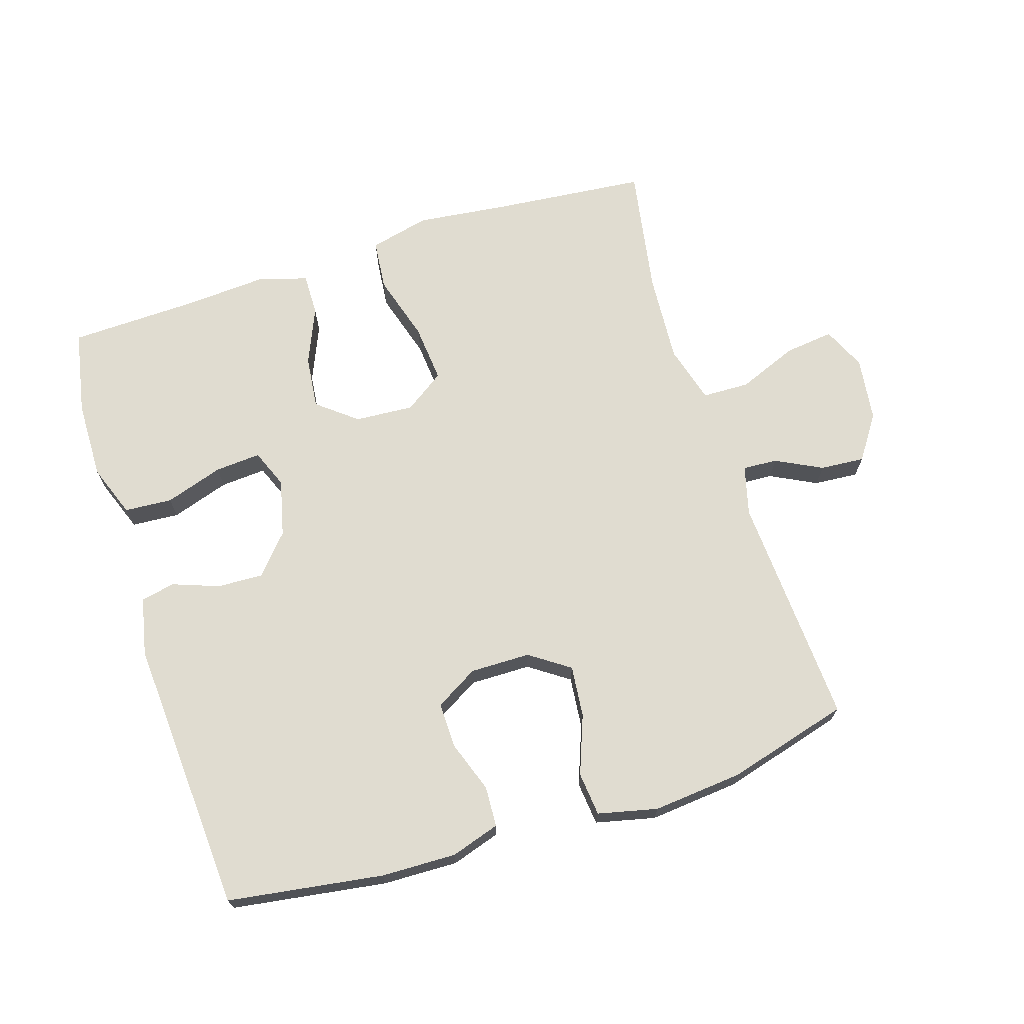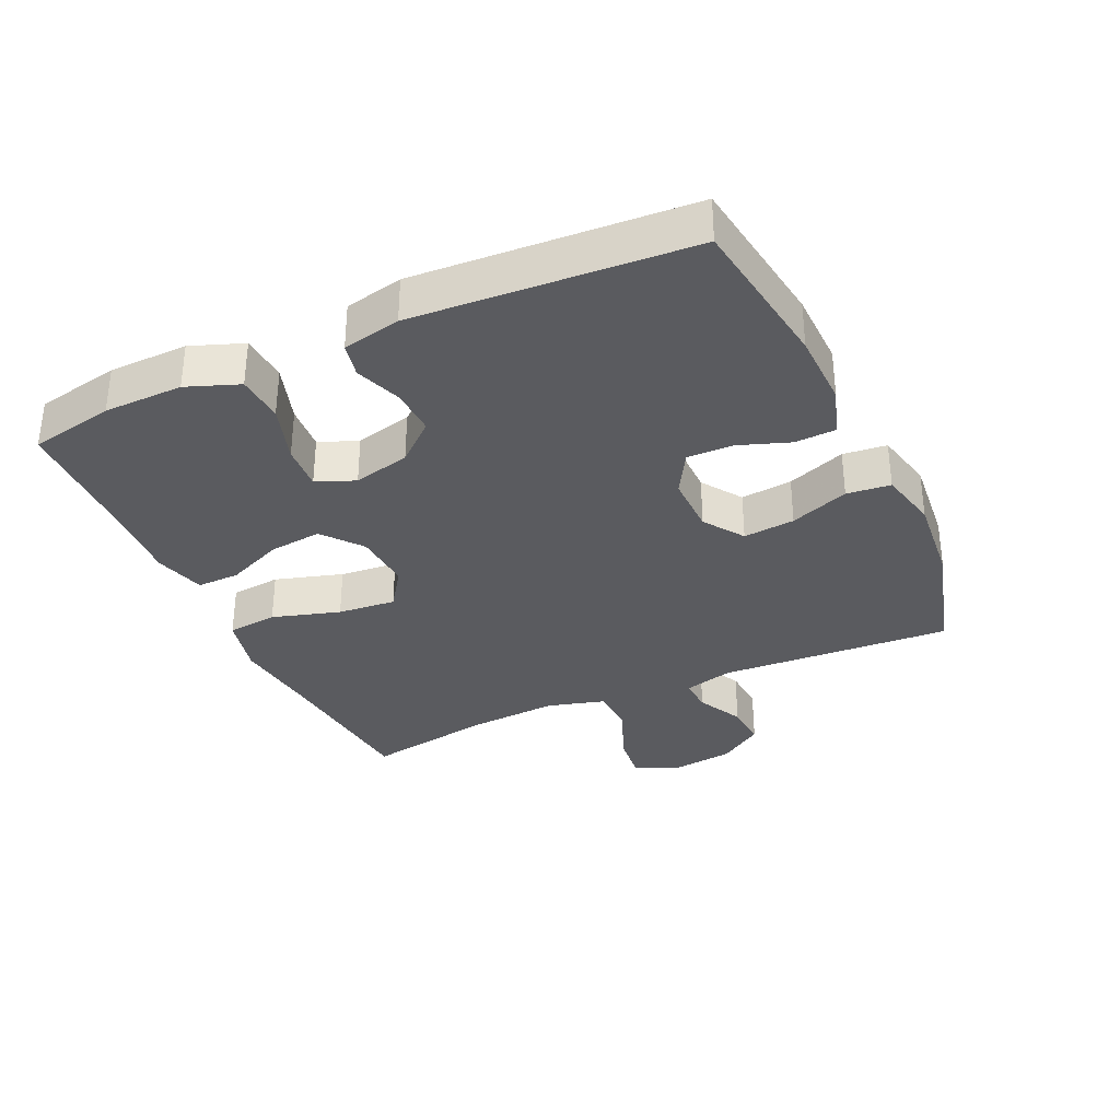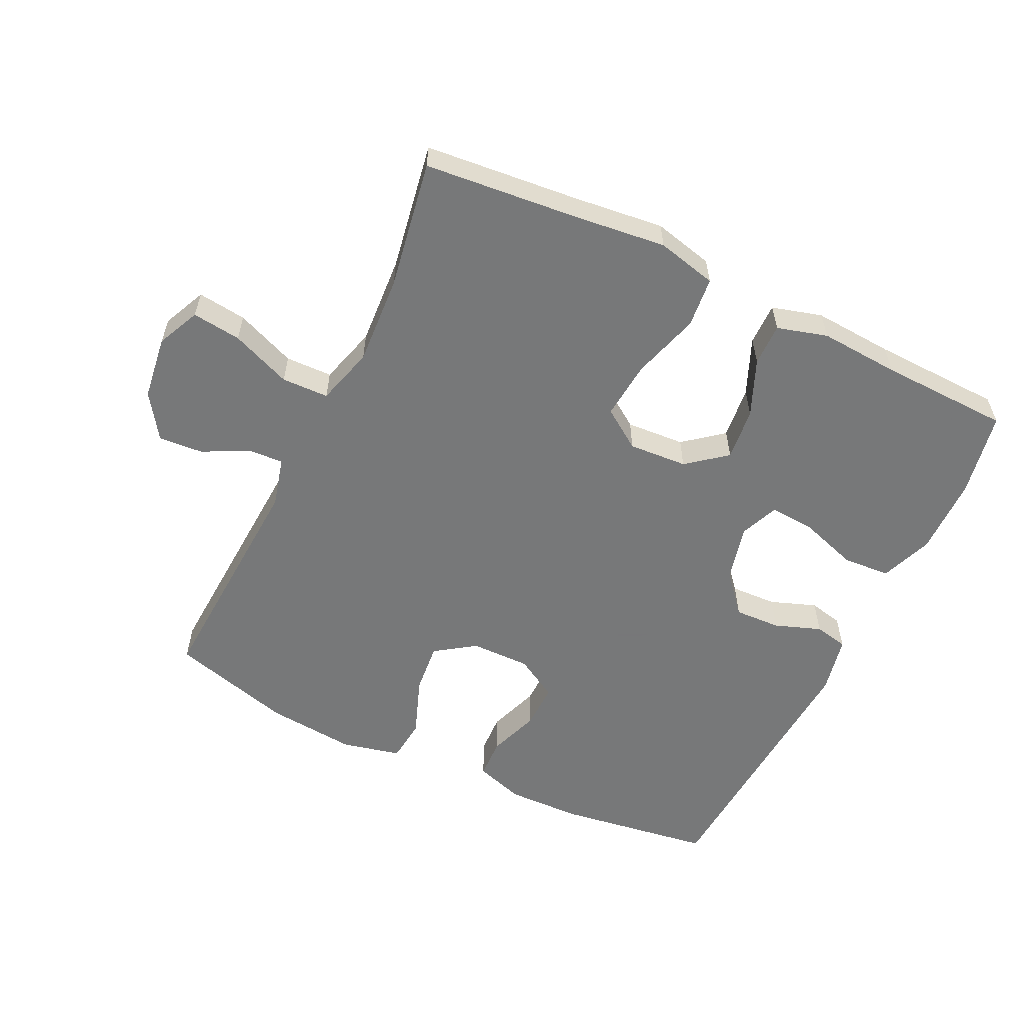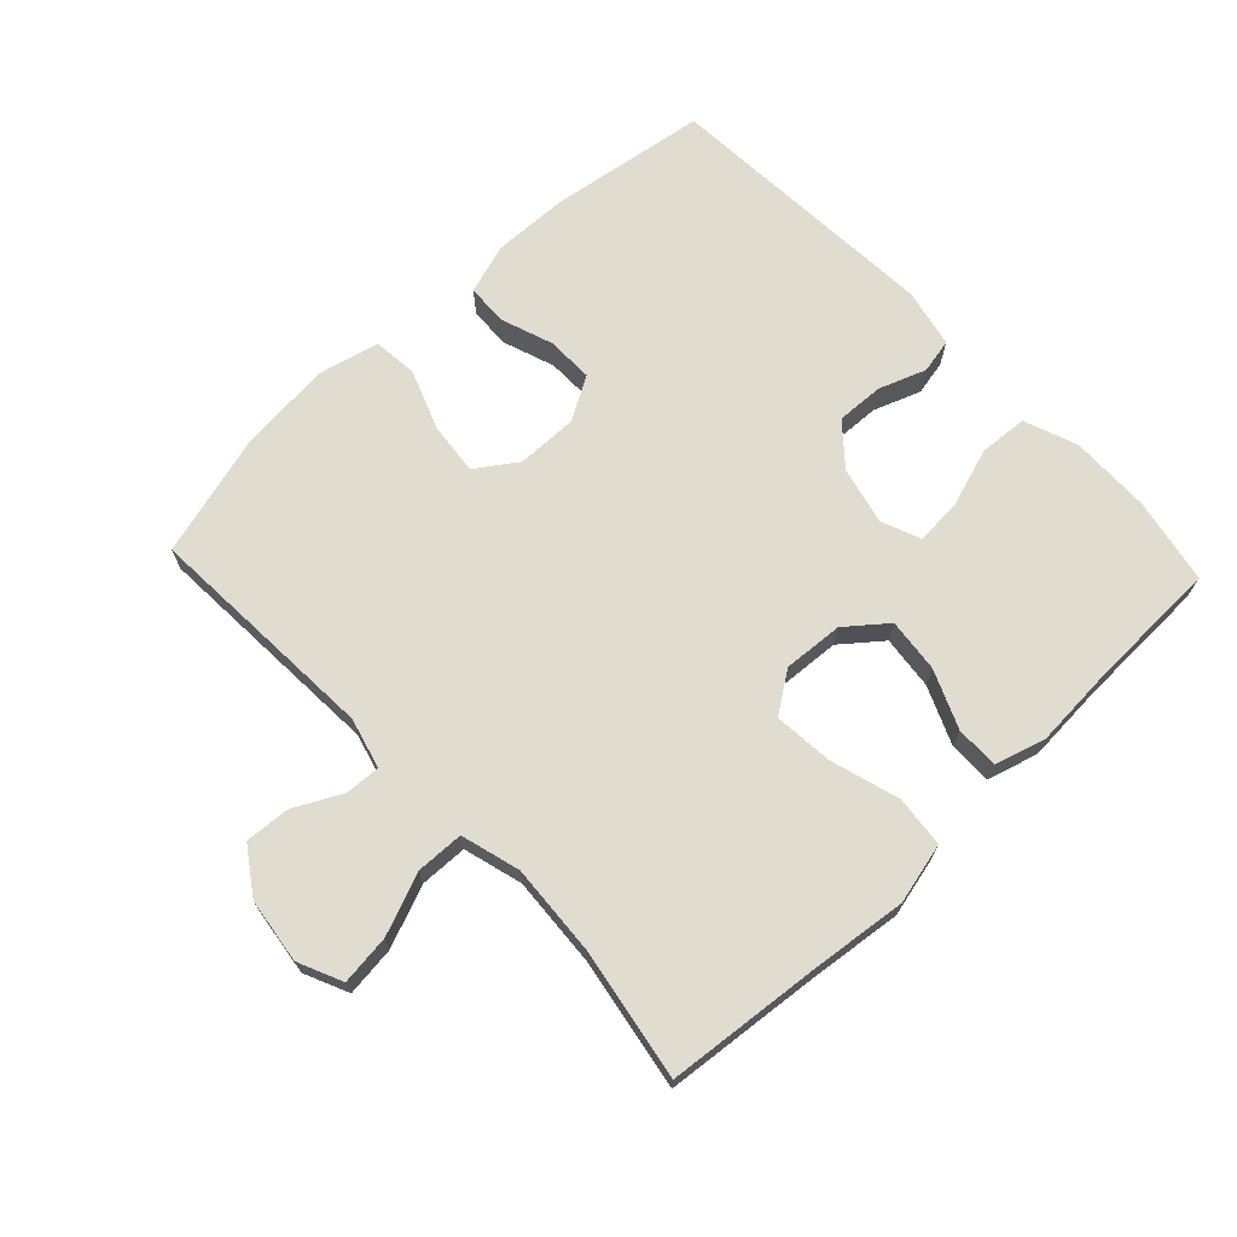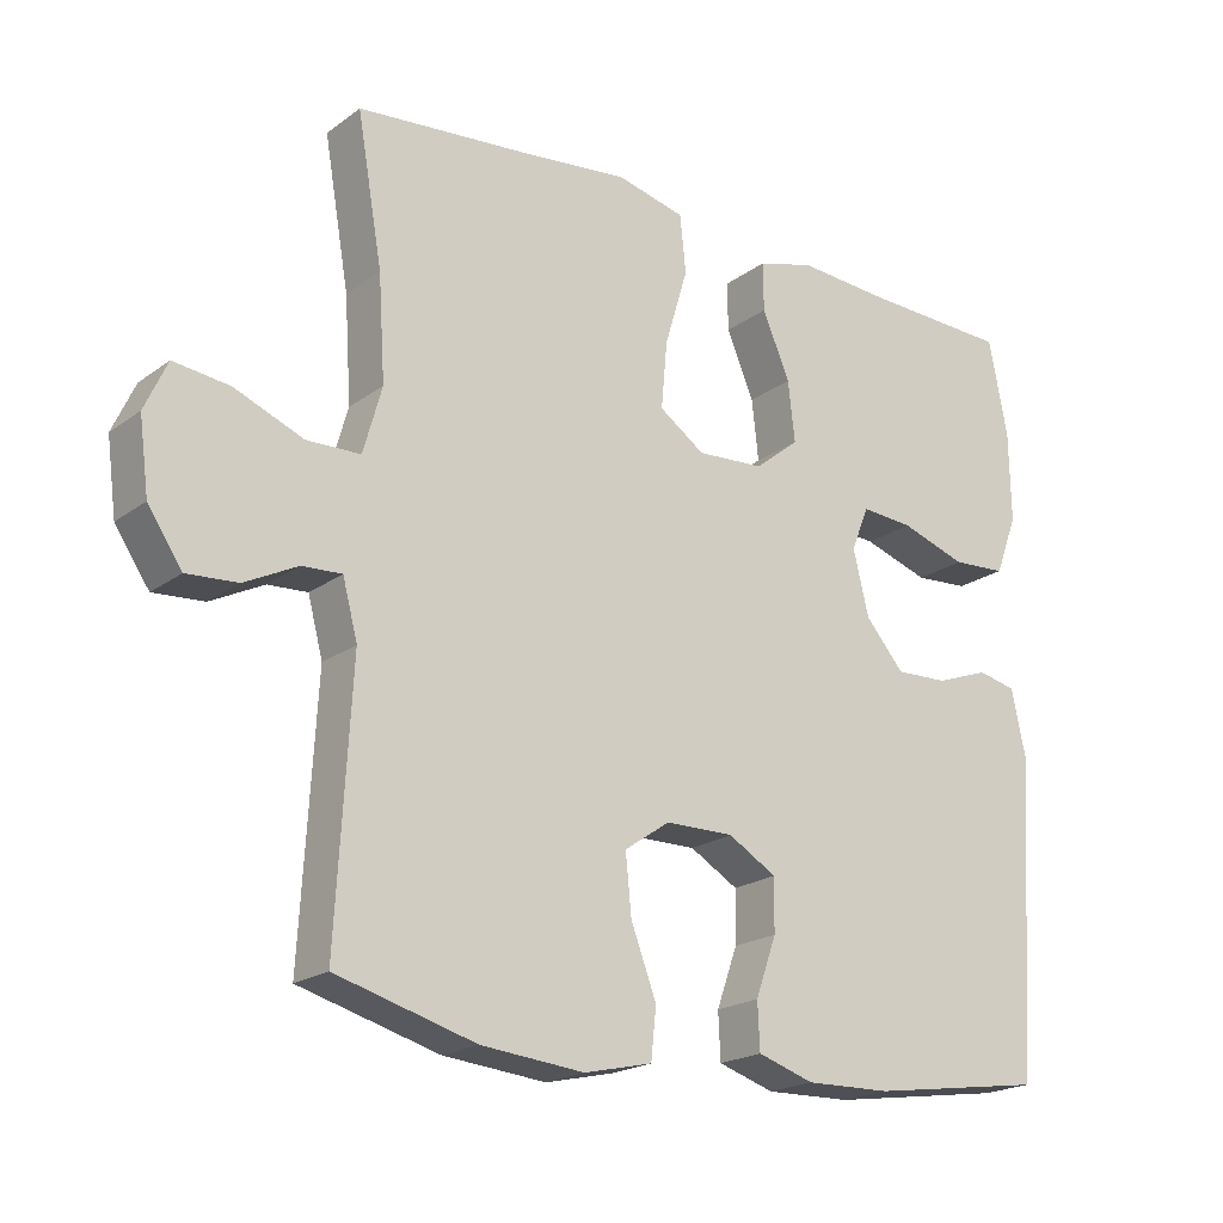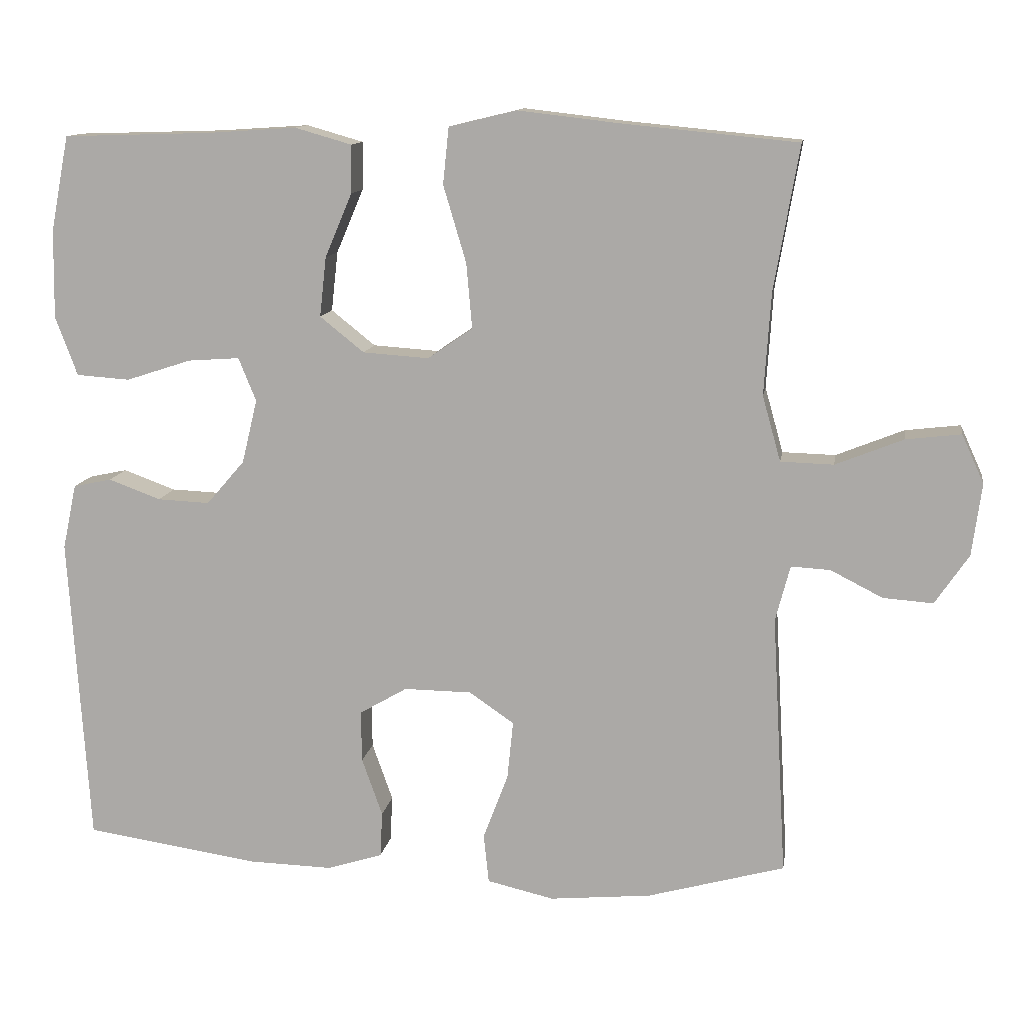
<metadata>
{"format":"obj","ext":"obj","renderer":"f3d","projection":"perspective","resolution":1024,"background":"white","views":[{"elev":69.6,"azim":162.4,"up":"+Y"},{"elev":-33.4,"azim":114.6,"up":"+Y"},{"elev":-57.3,"azim":-25.8,"up":"+Y"},{"elev":69.4,"azim":-43.3,"up":"+Y"},{"elev":-20.3,"azim":-37.5,"up":"+Z"},{"elev":12.1,"azim":-171.0,"up":"+Z"}]}
</metadata>
<code>
v -0.5 0.07 0.5
v -0.262 0.07 0.523
v -0.124 0.07 0.539
v -0.032 0.07 0.517
v -0.024 0.07 0.44
v -0.055 0.07 0.336
v -0.063 0.07 0.247
v -0.002 0.07 0.205
v 0.088 0.07 0.211
v 0.148 0.07 0.259
v 0.139 0.07 0.34
v 0.102 0.07 0.427
v 0.101 0.07 0.492
v 0.178 0.07 0.514
v 0.301 0.07 0.506
v 0.5 0.07 0.5
v 0.525 0.07 0.371
v 0.527 0.07 0.25
v 0.497 0.07 0.17
v 0.424 0.07 0.165
v 0.335 0.07 0.194
v 0.265 0.07 0.199
v 0.241 0.07 0.14
v 0.262 0.07 0.053
v 0.314 0.07 -0.007
v 0.385 0.07 -0.004
v 0.456 0.07 0.022
v 0.508 0.07 0.011
v 0.527 0.07 -0.078
v 0.5 0.07 -0.5
v 0.263 0.07 -0.535
v 0.148 0.07 -0.538
v 0.073 0.07 -0.514
v 0.07 0.07 -0.452
v 0.098 0.07 -0.373
v 0.099 0.07 -0.303
v 0.034 0.07 -0.265
v -0.058 0.07 -0.266
v -0.119 0.07 -0.308
v -0.111 0.07 -0.387
v -0.077 0.07 -0.477
v -0.084 0.07 -0.544
v -0.175 0.07 -0.565
v -0.313 0.07 -0.552
v -0.5 0.07 -0.5
v -0.48 0.07 -0.144
v -0.5 0.07 -0.068
v -0.553 0.07 -0.071
v -0.624 0.07 -0.107
v -0.692 0.07 -0.112
v -0.738 0.07 -0.044
v -0.751 0.07 0.054
v -0.721 0.07 0.12
v -0.646 0.07 0.111
v -0.554 0.07 0.074
v -0.482 0.07 0.076
v -0.457 0.07 0.165
v -0.466 0.07 0.303
v -0.5 0 0.5
v -0.262 0 0.523
v -0.124 0 0.539
v -0.032 0 0.517
v -0.024 0 0.44
v -0.055 0 0.336
v -0.063 0 0.247
v -0.002 0 0.205
v 0.088 0 0.211
v 0.148 0 0.259
v 0.139 0 0.34
v 0.102 0 0.427
v 0.101 0 0.492
v 0.178 0 0.514
v 0.301 0 0.506
v 0.5 0 0.5
v 0.525 0 0.371
v 0.527 0 0.25
v 0.497 0 0.17
v 0.424 0 0.165
v 0.335 0 0.194
v 0.265 0 0.199
v 0.241 0 0.14
v 0.262 0 0.053
v 0.314 0 -0.007
v 0.385 0 -0.004
v 0.456 0 0.022
v 0.508 0 0.011
v 0.527 0 -0.078
v 0.5 0 -0.5
v 0.263 0 -0.535
v 0.148 0 -0.538
v 0.073 0 -0.514
v 0.07 0 -0.452
v 0.098 0 -0.373
v 0.099 0 -0.303
v 0.034 0 -0.265
v -0.058 0 -0.266
v -0.119 0 -0.308
v -0.111 0 -0.387
v -0.077 0 -0.477
v -0.084 0 -0.544
v -0.175 0 -0.565
v -0.313 0 -0.552
v -0.5 0 -0.5
v -0.48 0 -0.144
v -0.5 0 -0.068
v -0.553 0 -0.071
v -0.624 0 -0.107
v -0.692 0 -0.112
v -0.738 0 -0.044
v -0.751 0 0.054
v -0.721 0 0.12
v -0.646 0 0.111
v -0.554 0 0.074
v -0.482 0 0.076
v -0.457 0 0.165
v -0.466 0 0.303
f 52 53 54 55
f 52 55 56
f 51 52 56
f 48 49 50 51
f 47 48 51 56
f 46 47 56 57
f 44 45 46 57
f 40 41 42 43
f 39 40 43 44
f 32 33 34 35
f 32 35 36
f 31 32 36
f 30 31 36
f 29 30 36 37
f 26 27 28 29
f 25 26 29 37
f 18 19 20 21
f 18 21 22
f 15 16 17 18
f 15 18 22
f 14 15 22 23
f 11 12 13 14
f 10 11 14 23
f 3 4 5 6
f 2 3 6 7
f 58 1 2 7
f 39 44 57 58
f 38 39 58 7
f 24 25 37 38
f 9 10 23 24
f 8 9 24 38
f 7 8 38
f 113 112 111 110
f 114 113 110
f 114 110 109
f 109 108 107 106
f 114 109 106 105
f 115 114 105 104
f 115 104 103 102
f 101 100 99 98
f 102 101 98 97
f 93 92 91 90
f 94 93 90
f 94 90 89
f 94 89 88
f 95 94 88 87
f 87 86 85 84
f 95 87 84 83
f 79 78 77 76
f 80 79 76
f 76 75 74 73
f 80 76 73
f 81 80 73 72
f 72 71 70 69
f 81 72 69 68
f 64 63 62 61
f 65 64 61 60
f 65 60 59 116
f 116 115 102 97
f 65 116 97 96
f 96 95 83 82
f 82 81 68 67
f 96 82 67 66
f 96 66 65
f 1 59 60 2
f 2 60 61 3
f 3 61 62 4
f 4 62 63 5
f 5 63 64 6
f 6 64 65 7
f 7 65 66 8
f 8 66 67 9
f 9 67 68 10
f 10 68 69 11
f 11 69 70 12
f 12 70 71 13
f 13 71 72 14
f 14 72 73 15
f 15 73 74 16
f 16 74 75 17
f 17 75 76 18
f 18 76 77 19
f 19 77 78 20
f 20 78 79 21
f 21 79 80 22
f 22 80 81 23
f 23 81 82 24
f 24 82 83 25
f 25 83 84 26
f 26 84 85 27
f 27 85 86 28
f 28 86 87 29
f 29 87 88 30
f 30 88 89 31
f 31 89 90 32
f 32 90 91 33
f 33 91 92 34
f 34 92 93 35
f 35 93 94 36
f 36 94 95 37
f 37 95 96 38
f 38 96 97 39
f 39 97 98 40
f 40 98 99 41
f 41 99 100 42
f 42 100 101 43
f 43 101 102 44
f 44 102 103 45
f 45 103 104 46
f 46 104 105 47
f 47 105 106 48
f 48 106 107 49
f 49 107 108 50
f 50 108 109 51
f 51 109 110 52
f 52 110 111 53
f 53 111 112 54
f 54 112 113 55
f 55 113 114 56
f 56 114 115 57
f 57 115 116 58
f 58 116 59 1

</code>
